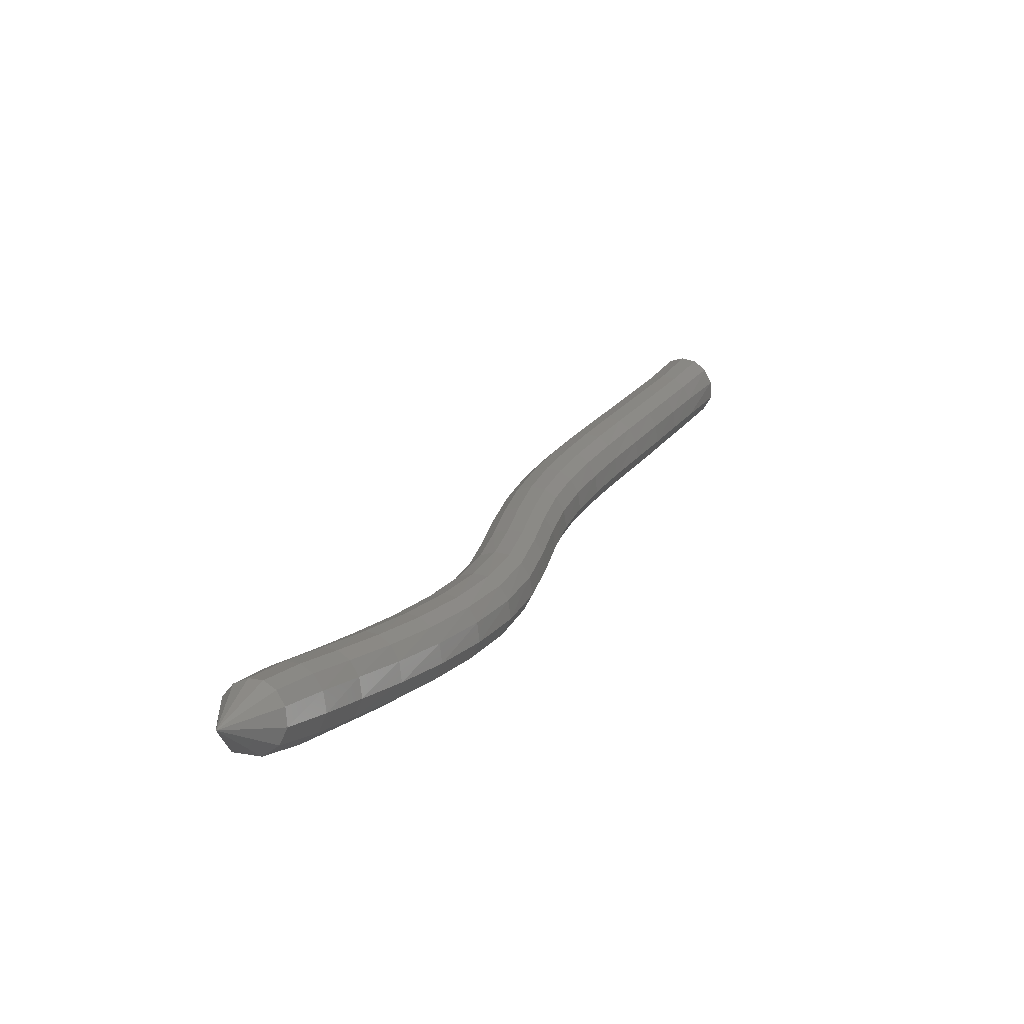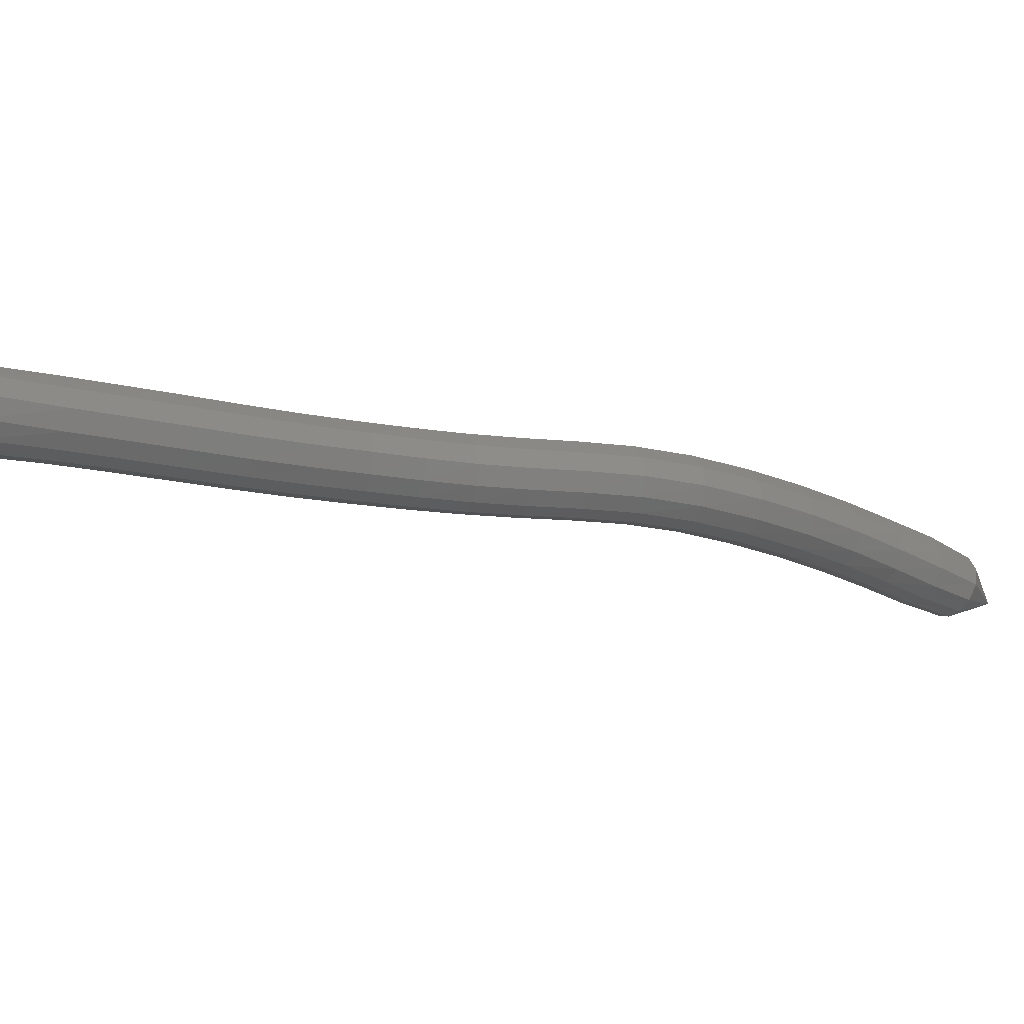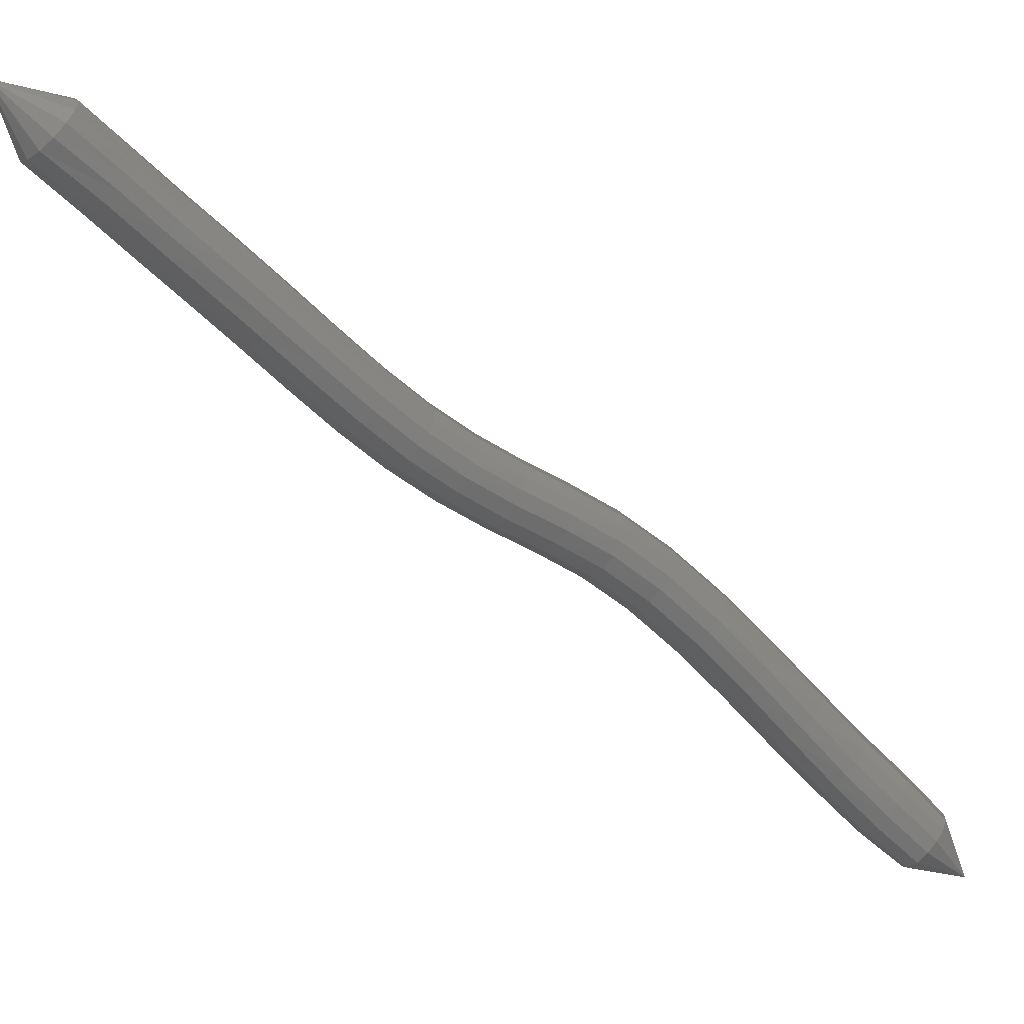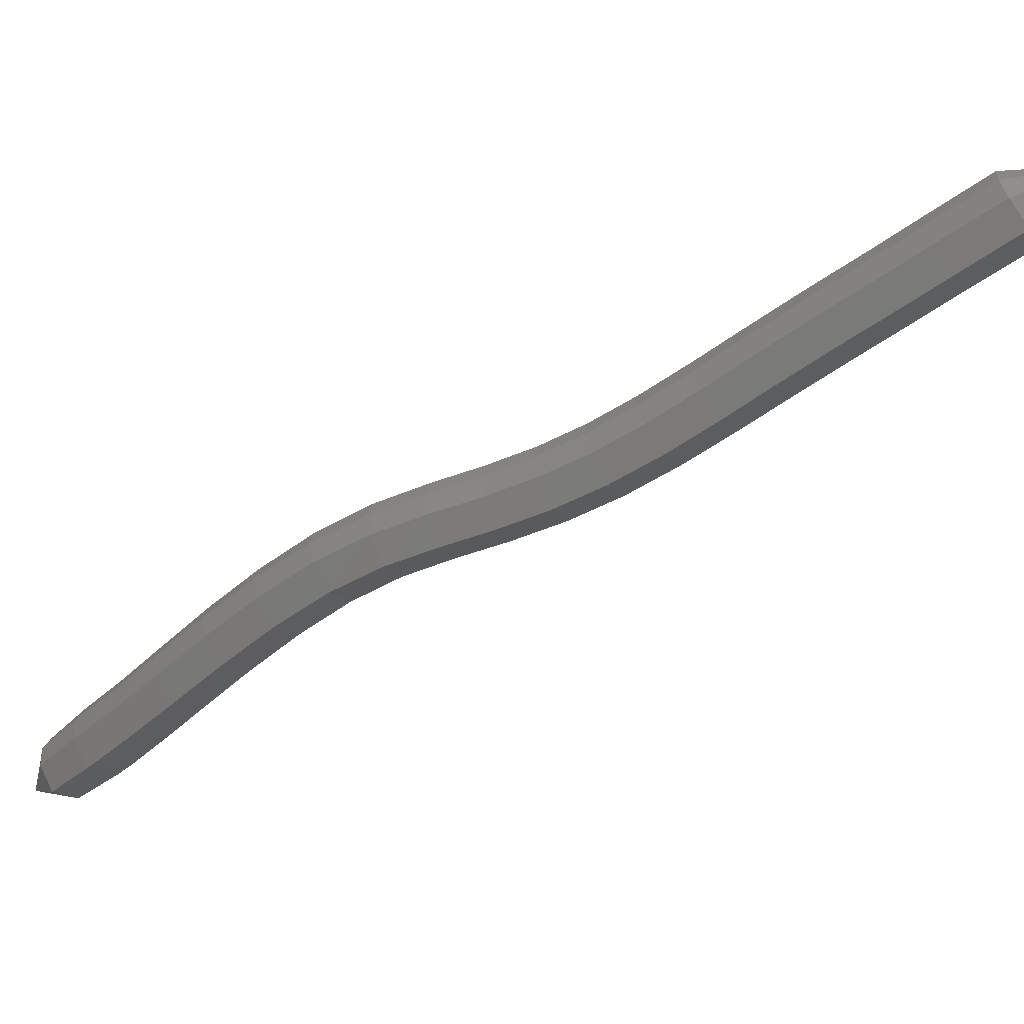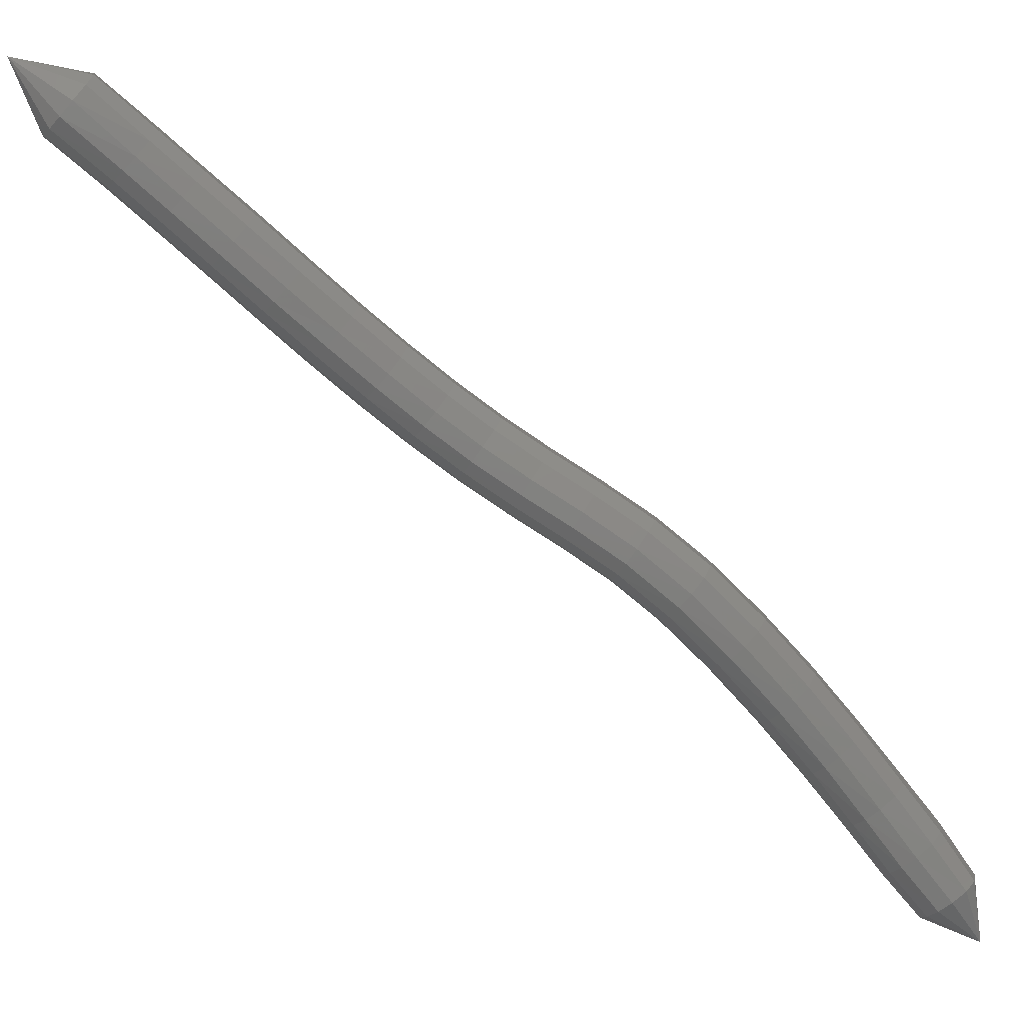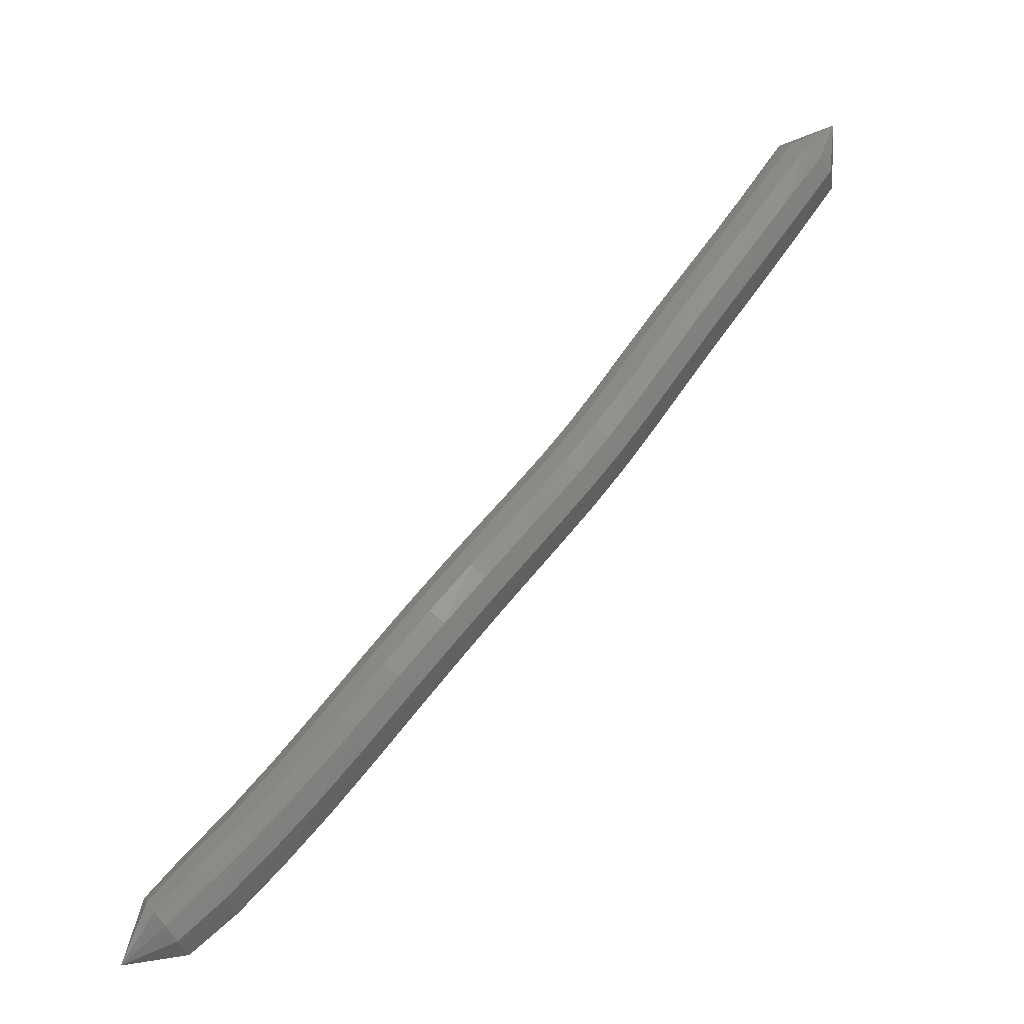
<metadata>
{"format":"stl","ext":"stl","renderer":"f3d","projection":"perspective","resolution":1024,"background":"white","views":[{"elev":-29.3,"azim":70.9,"up":"+Z"},{"elev":70.8,"azim":54.0,"up":"+Y"},{"elev":-3.1,"azim":30.6,"up":"+Y"},{"elev":20.9,"azim":-108.6,"up":"+Y"},{"elev":44.8,"azim":83.3,"up":"+Y"},{"elev":-54.3,"azim":160.7,"up":"+Z"}]}
</metadata>
<code>
# stl→obj: 214 verts, 440 faces
v 71.87 5.943 276.7
v 71.59 4.81 275.2
v 71.94 5.394 274.9
v 72.29 3.757 273.9
v 72.66 4.349 273.6
v 72.83 2.966 273
v 73.19 3.57 272.7
v 73.42 2.128 272
v 73.78 2.736 271.7
v 74.02 1.241 270.9
v 74.39 1.844 270.6
v 74.6 0.3516 269.9
v 74.96 0.9553 269.6
v 75.16 -0.483 268.9
v 75.52 0.1332 268.6
v 75.74 -1.24 267.8
v 76.08 -0.6018 267.6
v 76.36 -1.903 266.8
v 76.68 -1.237 266.6
v 77 -2.473 265.7
v 77.29 -1.784 265.5
v 77.65 -2.987 264.6
v 77.93 -2.293 264.5
v 78.31 -3.556 263.5
v 78.62 -2.883 263.4
v 79 -4.316 262.4
v 79.36 -3.687 262.2
v 79.74 -5.295 261.3
v 80.14 -4.706 261.1
v 80.49 -6.402 260.3
v 80.91 -5.838 260
v 81.24 -7.546 259.2
v 81.69 -6.991 259
v 82.02 -8.653 258.3
v 82.48 -8.09 258
v 82.78 -9.643 257.4
v 83.23 -9.056 257.2
v 83.64 -10.58 256.6
v 84.04 -10.03 256.4
v 85.1 -11.23 256.4
v 72.38 5.665 274.9
v 73.11 4.626 273.6
v 73.64 3.853 272.7
v 74.23 3.021 271.7
v 74.84 2.126 270.6
v 75.42 1.238 269.6
v 75.97 0.422 268.6
v 76.52 -0.3026 267.6
v 77.11 -0.925 266.6
v 77.71 -1.461 265.6
v 78.35 -1.967 264.6
v 79.04 -2.568 263.4
v 79.81 -3.392 262.3
v 80.59 -4.43 261.1
v 81.37 -5.574 260
v 82.15 -6.73 259
v 82.93 -7.826 258.1
v 83.68 -8.78 257.3
v 84.42 -9.765 256.6
v 72.81 5.734 275.1
v 73.55 4.69 273.8
v 74.07 3.918 272.9
v 74.66 3.087 271.9
v 75.28 2.192 270.8
v 75.85 1.304 269.8
v 76.4 0.489 268.8
v 76.96 -0.2332 267.8
v 77.53 -0.8526 266.9
v 78.14 -1.386 265.9
v 78.77 -1.891 264.8
v 79.47 -2.495 263.7
v 80.23 -3.324 262.5
v 81.01 -4.366 261.3
v 81.79 -5.513 260.3
v 82.56 -6.67 259.3
v 83.32 -7.764 258.4
v 84.06 -8.714 257.6
v 84.74 -9.688 256.8
v 73.16 5.592 275.4
v 73.86 4.533 274.1
v 74.39 3.757 273.2
v 74.98 2.925 272.2
v 75.59 2.031 271.2
v 76.18 1.143 270.1
v 76.73 0.3246 269.1
v 77.28 -0.4035 268.1
v 77.86 -1.03 267.2
v 78.47 -1.57 266.1
v 79.11 -2.077 265.1
v 79.79 -2.674 264
v 80.53 -3.492 262.8
v 81.3 -4.523 261.7
v 82.06 -5.663 260.6
v 82.81 -6.817 259.7
v 83.56 -7.913 258.8
v 84.28 -8.868 258
v 84.94 -9.805 257.2
v 73.33 5.327 275.7
v 74.01 4.286 274.4
v 74.53 3.506 273.5
v 75.12 2.671 272.5
v 75.73 1.78 271.5
v 76.32 0.8912 270.4
v 76.88 0.06771 269.4
v 77.44 -0.6697 268.4
v 78.02 -1.308 267.4
v 78.64 -1.857 266.4
v 79.28 -2.366 265.3
v 79.95 -2.955 264.2
v 80.66 -3.754 263.1
v 81.41 -4.769 262
v 82.16 -5.898 260.9
v 82.89 -7.049 260
v 83.62 -8.147 259.1
v 84.34 -9.112 258.3
v 84.34 -9.111 258.3
v 84.99 -10.02 257.5
v 73.31 5.012 275.9
v 73.99 4.009 274.7
v 74.51 3.223 273.7
v 75.1 2.387 272.7
v 75.71 1.498 271.7
v 76.31 0.6089 270.6
v 76.87 -0.2204 269.6
v 77.43 -0.9681 268.6
v 78.02 -1.619 267.6
v 78.65 -2.179 266.6
v 79.29 -2.691 265.5
v 79.95 -3.27 264.4
v 80.64 -4.048 263.3
v 81.36 -5.044 262.2
v 82.1 -6.162 261.2
v 82.82 -7.308 260.2
v 83.54 -8.409 259.3
v 84.25 -9.385 258.6
v 84.91 -10.29 257.7
v 73.12 4.702 276.1
v 73.82 3.725 274.8
v 74.35 2.935 273.9
v 74.93 2.096 272.9
v 75.54 1.209 271.8
v 76.14 0.3201 270.8
v 76.7 -0.5151 269.8
v 77.27 -1.273 268.7
v 77.87 -1.938 267.7
v 78.51 -2.509 266.6
v 79.16 -3.024 265.6
v 79.8 -3.592 264.5
v 80.47 -4.348 263.4
v 81.18 -5.325 262.4
v 81.9 -6.432 261.3
v 82.61 -7.573 260.4
v 83.32 -8.678 259.5
v 84.04 -9.666 258.7
v 84.71 -10.56 257.8
v 72.79 4.45 276.1
v 73.52 3.471 274.9
v 74.05 2.676 273.9
v 74.63 1.835 272.9
v 75.24 0.9505 271.9
v 75.84 0.06109 270.8
v 76.41 -0.7794 269.8
v 76.98 -1.547 268.8
v 77.6 -2.223 267.7
v 78.24 -2.804 266.6
v 78.9 -3.322 265.5
v 79.53 -3.88 264.5
v 80.18 -4.618 263.5
v 80.87 -5.578 262.4
v 81.58 -6.673 261.4
v 82.29 -7.811 260.4
v 83.01 -8.92 259.5
v 83.72 -9.918 258.6
v 84.43 -10.81 257.8
v 72.4 4.32 276
v 73.14 3.317 274.8
v 73.68 2.518 273.8
v 74.26 1.676 272.8
v 74.87 0.7929 271.8
v 75.47 -0.09672 270.8
v 76.04 -0.9405 269.7
v 76.62 -1.714 268.7
v 77.24 -2.397 267.6
v 77.89 -2.984 266.5
v 78.55 -3.503 265.4
v 79.18 -4.056 264.4
v 79.81 -4.783 263.3
v 80.5 -5.732 262.3
v 81.21 -6.821 261.3
v 81.92 -7.957 260.3
v 82.65 -9.068 259.3
v 83.37 -10.07 258.5
v 84.13 -10.96 257.6
v 71.98 4.365 275.8
v 72.72 3.327 274.6
v 73.25 2.528 273.6
v 73.83 1.686 272.6
v 74.44 0.8025 271.5
v 75.47 -0.09675 270.8
v 75.03 -0.08712 270.5
v 75.6 -0.9307 269.5
v 76.19 -1.704 268.4
v 76.81 -2.387 267.3
v 77.47 -2.973 266.2
v 78.12 -3.492 265.2
v 78.75 -4.045 264.1
v 79.4 -4.773 263.1
v 80.1 -5.722 262
v 80.82 -6.812 261
v 81.54 -7.948 260
v 82.28 -9.06 259
v 83.02 -10.07 258.1
v 83.83 -10.96 257.3
v 75.03 -0.08714 270.5
f 1 1 2
f 2 1 3
f 2 3 4
f 4 3 5
f 4 5 6
f 6 5 7
f 6 7 8
f 8 7 9
f 8 9 10
f 10 9 11
f 10 11 12
f 12 11 13
f 12 13 14
f 14 13 15
f 14 15 16
f 16 15 17
f 16 17 18
f 18 17 19
f 18 19 20
f 20 19 21
f 20 21 22
f 22 21 23
f 22 23 24
f 24 23 25
f 24 25 26
f 26 25 27
f 26 27 28
f 28 27 29
f 28 29 30
f 30 29 31
f 30 31 32
f 32 31 33
f 32 33 34
f 34 33 35
f 34 35 36
f 36 35 37
f 36 37 38
f 38 37 39
f 38 39 40
f 40 39 40
f 1 1 3
f 3 1 41
f 3 41 5
f 5 41 42
f 5 42 7
f 7 42 43
f 7 43 9
f 9 43 44
f 9 44 11
f 11 44 45
f 11 45 13
f 13 45 46
f 13 46 15
f 15 46 47
f 15 47 17
f 17 47 48
f 17 48 19
f 19 48 49
f 19 49 21
f 21 49 50
f 21 50 23
f 23 50 51
f 23 51 25
f 25 51 52
f 25 52 27
f 27 52 53
f 27 53 29
f 29 53 54
f 29 54 31
f 31 54 55
f 31 55 33
f 33 55 56
f 33 56 35
f 35 56 57
f 35 57 37
f 37 57 58
f 37 58 39
f 39 58 59
f 39 59 40
f 40 59 40
f 1 1 41
f 41 1 60
f 41 60 42
f 42 60 61
f 42 61 43
f 43 61 62
f 43 62 44
f 44 62 63
f 44 63 45
f 45 63 64
f 45 64 46
f 46 64 65
f 46 65 47
f 47 65 66
f 47 66 48
f 48 66 67
f 48 67 49
f 49 67 68
f 49 68 50
f 50 68 69
f 50 69 51
f 51 69 70
f 51 70 52
f 52 70 71
f 52 71 53
f 53 71 72
f 53 72 54
f 54 72 73
f 54 73 55
f 55 73 74
f 55 74 56
f 56 74 75
f 56 75 57
f 57 75 76
f 57 76 58
f 58 76 77
f 58 77 59
f 59 77 78
f 59 78 40
f 40 78 40
f 1 1 60
f 60 1 79
f 60 79 61
f 61 79 80
f 61 80 62
f 62 80 81
f 62 81 63
f 63 81 82
f 63 82 64
f 64 82 83
f 64 83 65
f 65 83 84
f 65 84 66
f 66 84 85
f 66 85 67
f 67 85 86
f 67 86 68
f 68 86 87
f 68 87 69
f 69 87 88
f 69 88 70
f 70 88 89
f 70 89 71
f 71 89 90
f 71 90 72
f 72 90 91
f 72 91 73
f 73 91 92
f 73 92 74
f 74 92 93
f 74 93 75
f 75 93 94
f 75 94 76
f 76 94 95
f 76 95 77
f 77 95 96
f 77 96 78
f 78 96 97
f 78 97 40
f 40 97 40
f 1 1 79
f 79 1 98
f 79 98 80
f 80 98 99
f 80 99 81
f 81 99 100
f 81 100 82
f 82 100 101
f 82 101 83
f 83 101 102
f 83 102 84
f 84 102 103
f 84 103 85
f 85 103 104
f 85 104 86
f 86 104 105
f 86 105 87
f 87 105 106
f 87 106 88
f 88 106 107
f 88 107 89
f 89 107 108
f 89 108 90
f 90 108 109
f 90 109 91
f 91 109 110
f 91 110 92
f 92 110 111
f 92 111 93
f 93 111 112
f 93 112 94
f 94 112 113
f 94 113 95
f 95 113 114
f 95 114 96
f 96 114 115
f 96 116 97
f 97 116 117
f 97 117 40
f 40 117 40
f 1 1 98
f 98 1 118
f 98 118 99
f 99 118 119
f 99 119 100
f 100 119 120
f 100 120 101
f 101 120 121
f 101 121 102
f 102 121 122
f 102 122 103
f 103 122 123
f 103 123 104
f 104 123 124
f 104 124 105
f 105 124 125
f 105 125 106
f 106 125 126
f 106 126 107
f 107 126 127
f 107 127 108
f 108 127 128
f 108 128 109
f 109 128 129
f 109 129 110
f 110 129 130
f 110 130 111
f 111 130 131
f 111 131 112
f 112 131 132
f 112 132 113
f 113 132 133
f 113 133 114
f 114 133 134
f 114 134 115
f 115 134 135
f 116 135 117
f 117 135 136
f 117 136 40
f 40 136 40
f 1 1 118
f 118 1 137
f 118 137 119
f 119 137 138
f 119 138 120
f 120 138 139
f 120 139 121
f 121 139 140
f 121 140 122
f 122 140 141
f 122 141 123
f 123 141 142
f 123 142 124
f 124 142 143
f 124 143 125
f 125 143 144
f 125 144 126
f 126 144 145
f 126 145 127
f 127 145 146
f 127 146 128
f 128 146 147
f 128 147 129
f 129 147 148
f 129 148 130
f 130 148 149
f 130 149 131
f 131 149 150
f 131 150 132
f 132 150 151
f 132 151 133
f 133 151 152
f 133 152 134
f 134 152 153
f 134 153 135
f 135 153 154
f 135 154 136
f 136 154 155
f 136 155 40
f 40 155 40
f 1 1 137
f 137 1 156
f 137 156 138
f 138 156 157
f 138 157 139
f 139 157 158
f 139 158 140
f 140 158 159
f 140 159 141
f 141 159 160
f 141 160 142
f 142 160 161
f 142 161 143
f 143 161 162
f 143 162 144
f 144 162 163
f 144 163 145
f 145 163 164
f 145 164 146
f 146 164 165
f 146 165 147
f 147 165 166
f 147 166 148
f 148 166 167
f 148 167 149
f 149 167 168
f 149 168 150
f 150 168 169
f 150 169 151
f 151 169 170
f 151 170 152
f 152 170 171
f 152 171 153
f 153 171 172
f 153 172 154
f 154 172 173
f 154 173 155
f 155 173 174
f 155 174 40
f 40 174 40
f 1 1 156
f 156 1 175
f 156 175 157
f 157 175 176
f 157 176 158
f 158 176 177
f 158 177 159
f 159 177 178
f 159 178 160
f 160 178 179
f 160 179 161
f 161 179 180
f 161 180 162
f 162 180 181
f 162 181 163
f 163 181 182
f 163 182 164
f 164 182 183
f 164 183 165
f 165 183 184
f 165 184 166
f 166 184 185
f 166 185 167
f 167 185 186
f 167 186 168
f 168 186 187
f 168 187 169
f 169 187 188
f 169 188 170
f 170 188 189
f 170 189 171
f 171 189 190
f 171 190 172
f 172 190 191
f 172 191 173
f 173 191 192
f 173 192 174
f 174 192 193
f 174 193 40
f 40 193 40
f 1 1 175
f 175 1 194
f 175 194 176
f 176 194 195
f 176 195 177
f 177 195 196
f 177 196 178
f 178 196 197
f 178 197 179
f 179 197 198
f 179 198 199
f 199 198 200
f 199 200 181
f 181 200 201
f 181 201 182
f 182 201 202
f 182 202 183
f 183 202 203
f 183 203 184
f 184 203 204
f 184 204 185
f 185 204 205
f 185 205 186
f 186 205 206
f 186 206 187
f 187 206 207
f 187 207 188
f 188 207 208
f 188 208 189
f 189 208 209
f 189 209 190
f 190 209 210
f 190 210 191
f 191 210 211
f 191 211 192
f 192 211 212
f 192 212 193
f 193 212 213
f 193 213 40
f 40 213 40
f 1 1 194
f 194 1 2
f 194 2 195
f 195 2 4
f 195 4 196
f 196 4 6
f 196 6 197
f 197 6 8
f 197 8 198
f 198 8 10
f 198 10 214
f 214 10 12
f 214 12 201
f 201 12 14
f 201 14 202
f 202 14 16
f 202 16 203
f 203 16 18
f 203 18 204
f 204 18 20
f 204 20 205
f 205 20 22
f 205 22 206
f 206 22 24
f 206 24 207
f 207 24 26
f 207 26 208
f 208 26 28
f 208 28 209
f 209 28 30
f 209 30 210
f 210 30 32
f 210 32 211
f 211 32 34
f 211 34 212
f 212 34 36
f 212 36 213
f 213 36 38
f 213 38 40
f 40 38 40

</code>
